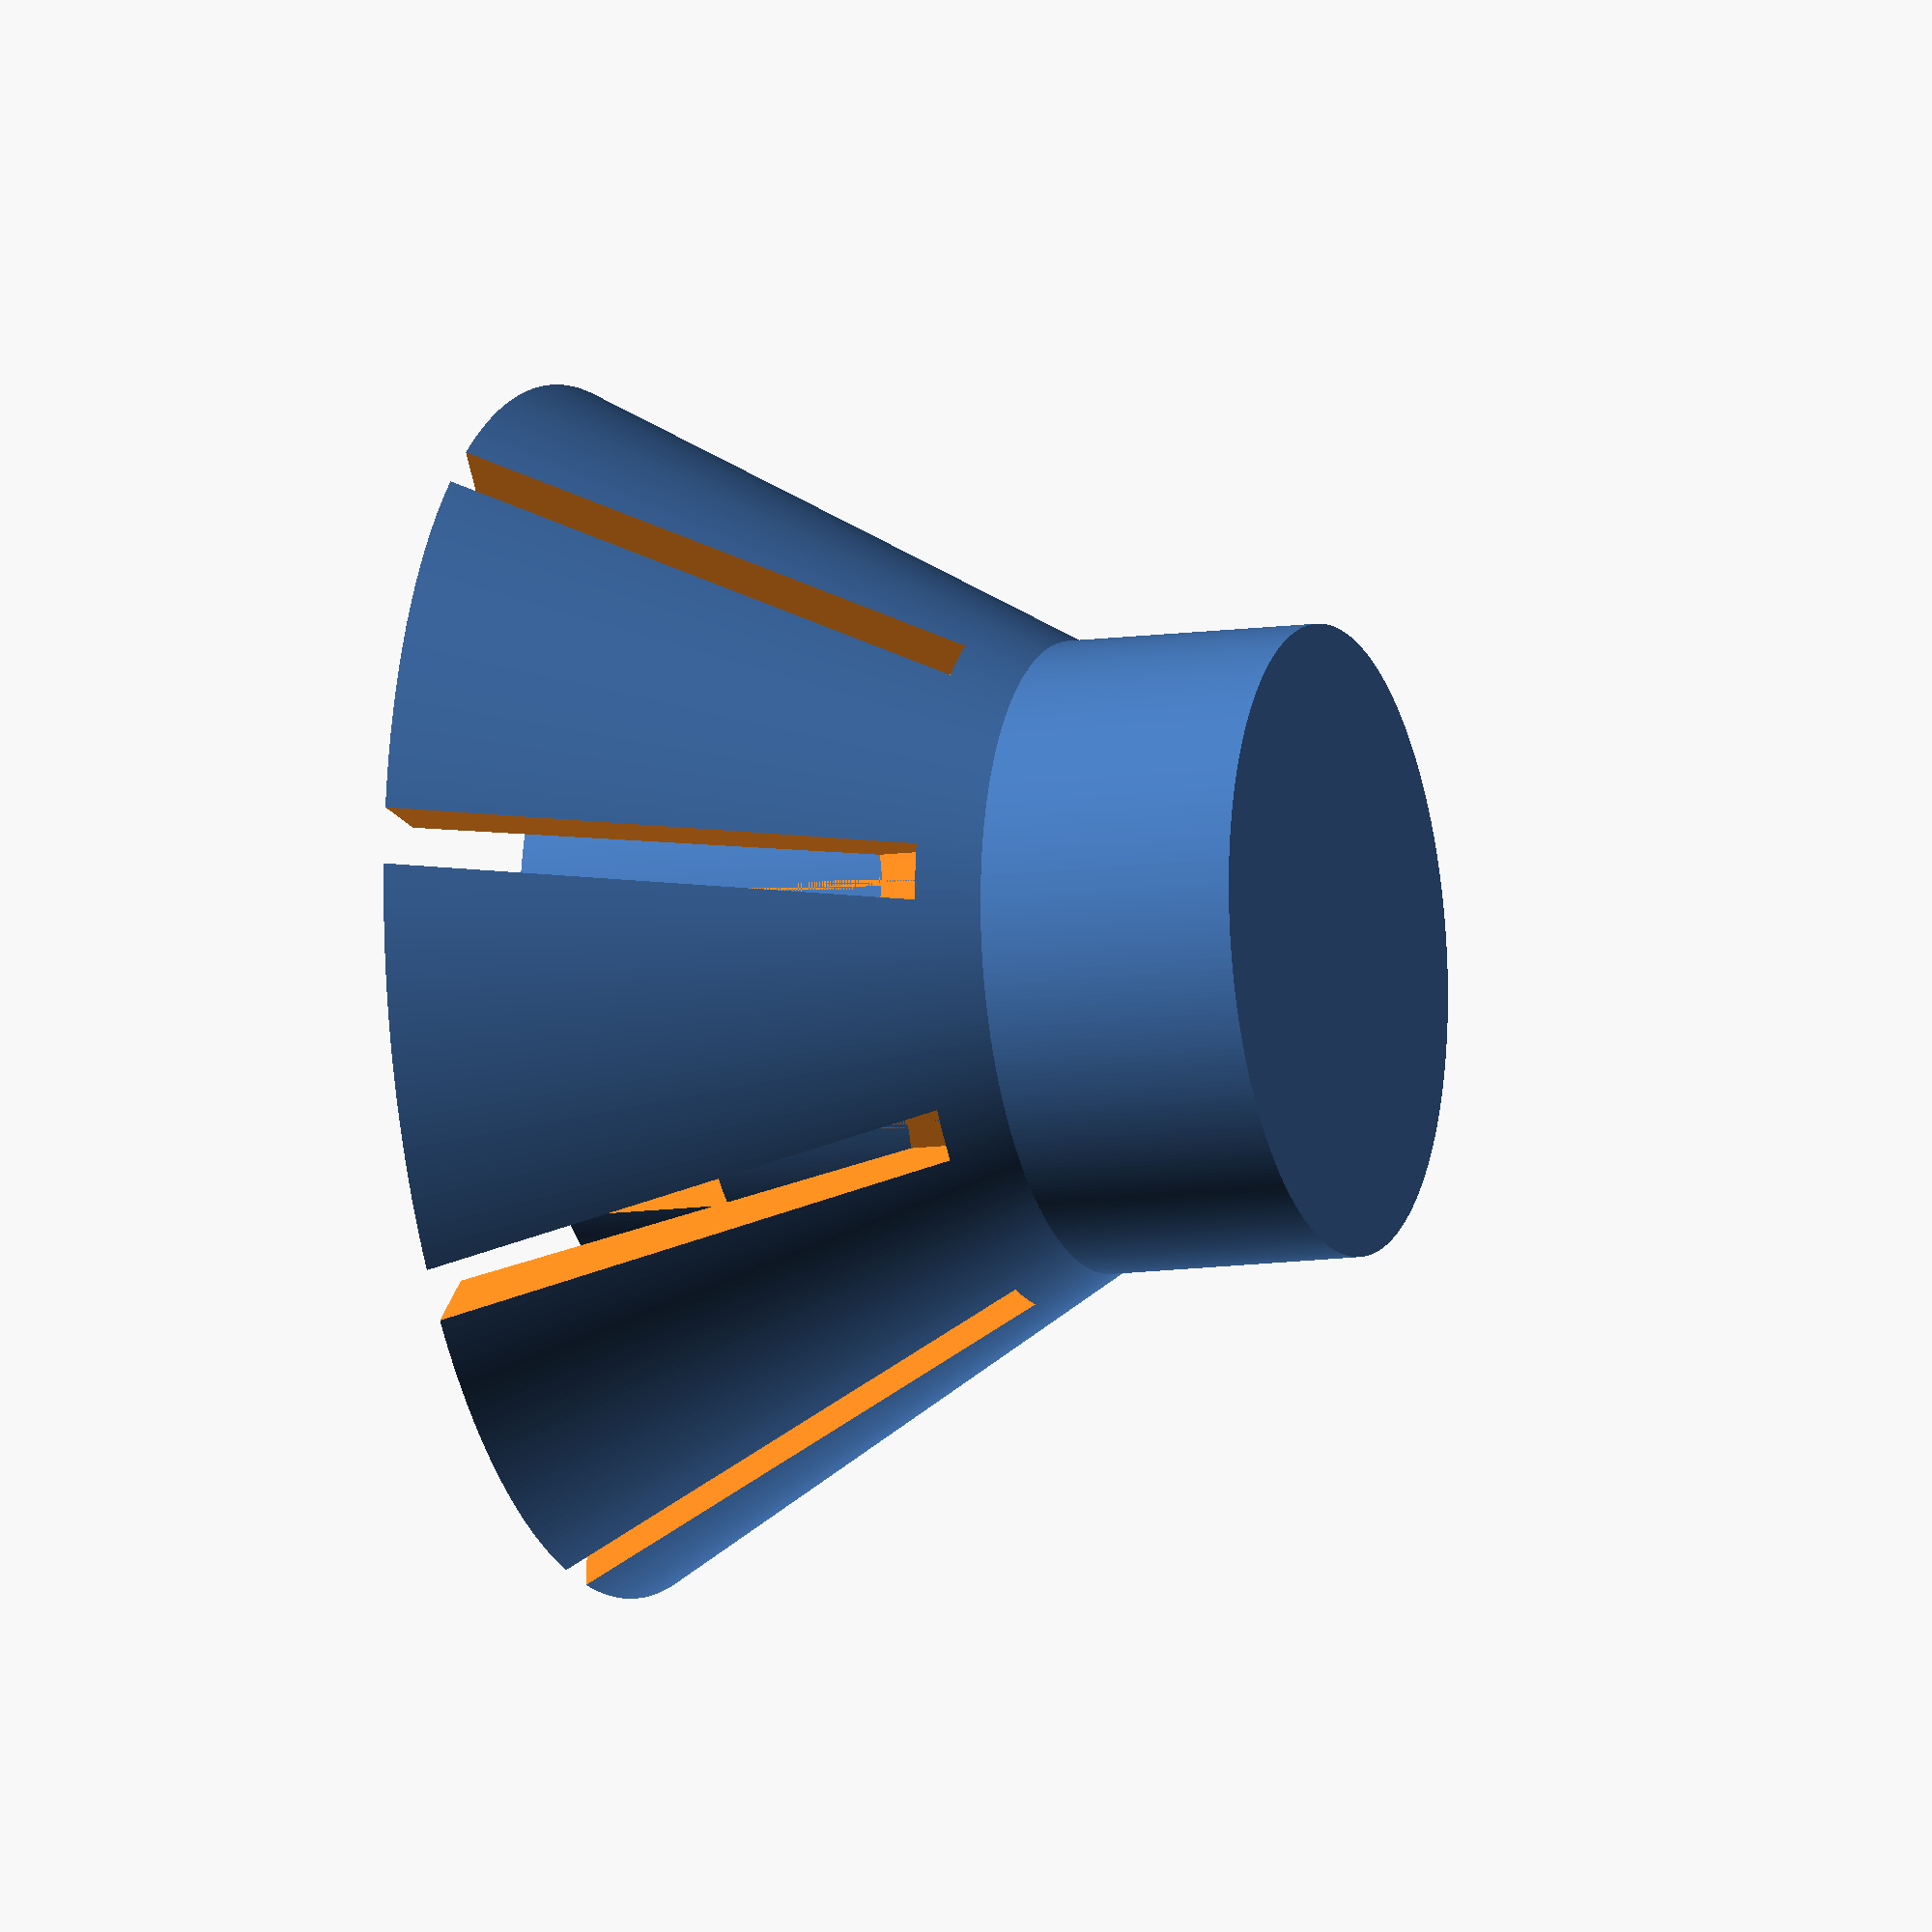
<openscad>
$fa = 1;
$fs = 0.1;
module inner(h1, h2, w1, d1, t1) {
    // h1: cylinder height 14.3
    // h2: dent height 3.25
    // w1: dent weith 3.25
    // d1: radius (outer) 12
    // t1: wall thickness 1.35
    difference(){
        cylinder(h1, d1/2, d1/2);
        translate([0,0,-5])
            cylinder(h1+10, d1/2-t1, d1/2-t1);
        translate([0,0,h1])
            cube([d1,w1,2*h2], center=true);
        translate([0,0,h1])
            rotate([0,0,90])
            cube([d1,w1,2*h2], center=true);
    }
    p1 = t1/6;
    for (i=[0:3]){
    rotate([0,0,25+90*i])
        translate([d1/2-t1,0,0])
            cylinder(h1-h2,p1,p1);
    }
}

 inner(14.3, 3.25, 3.25, 12, 1.35);

module outer(h1=5,h2=15,d1=12,d2=23, t1=1, w1=1.1) {
    // h1: solid height 5
    // h2: total height 15
    // d1: solid diameter 12
    // d2: top diameter 23
    // t1: thickness 1
    // w1: dent width 1.1
    cylinder(h1+1,d1/2,d1/2);    
    translate([0,0,h1]){
        difference(){
            cylinder(h2-h1,d1/2,d2/2);
            cylinder(h2-h1+1, d1/2-t1, d2/2-t1);
            for (i=[0:7]){
                rotate([0,0,i*45])
                translate([d1/2,-w1/2,w1])
                    cube([(d2-d1)/2,w1,h2-h1+1]);
            }
        }
    }
}

outer();
</openscad>
<views>
elev=190.8 azim=310.2 roll=69.8 proj=o view=wireframe
</views>
